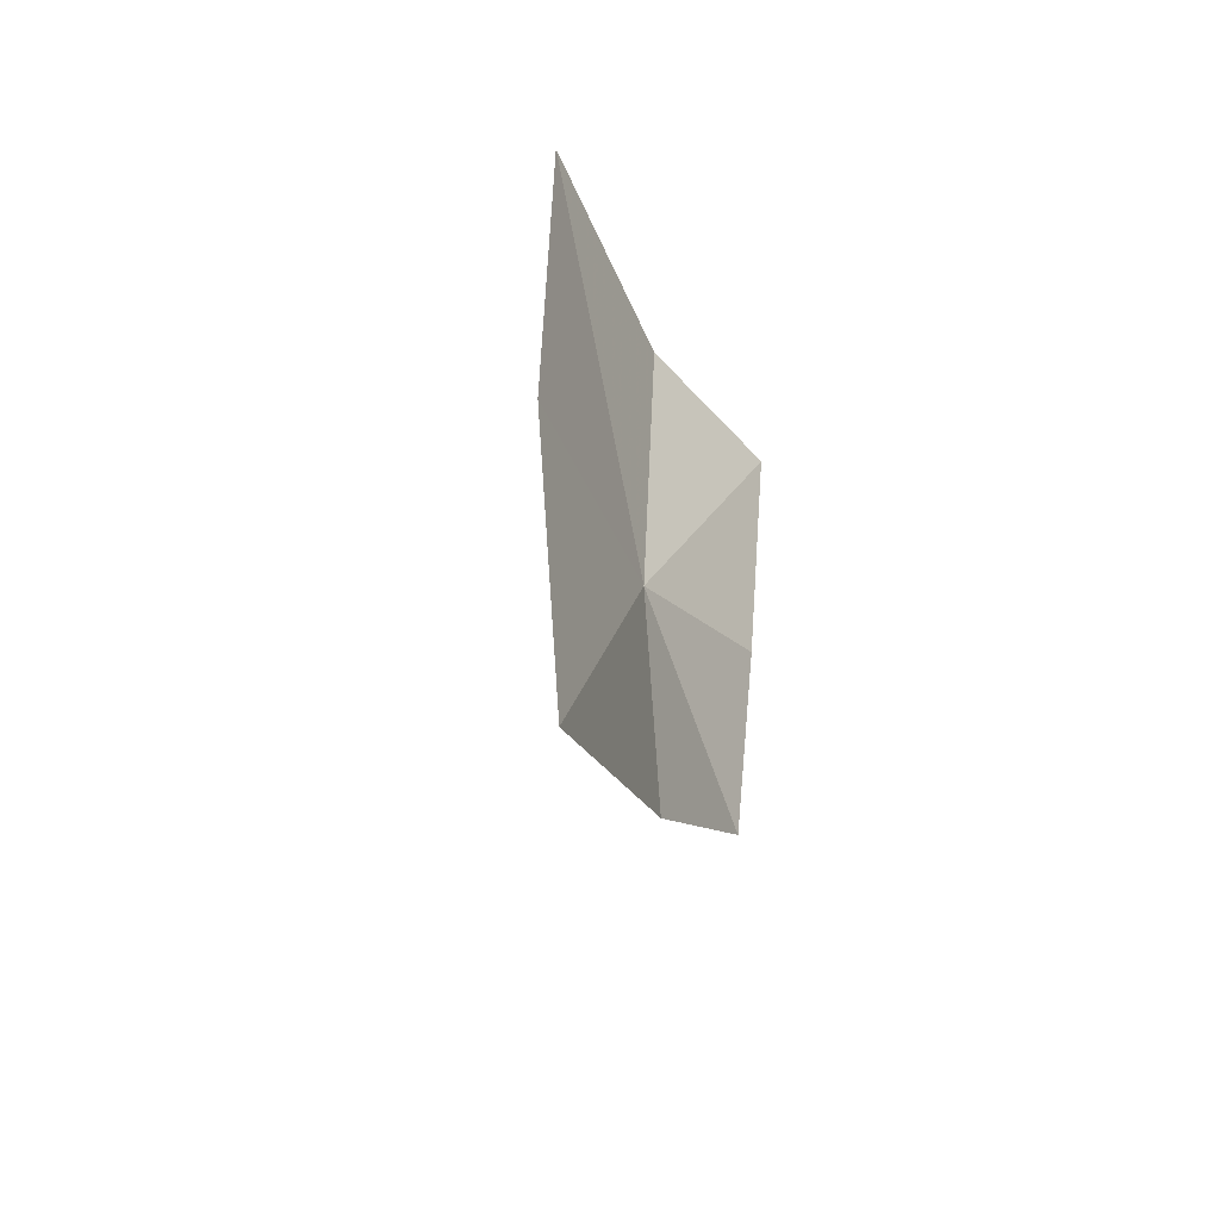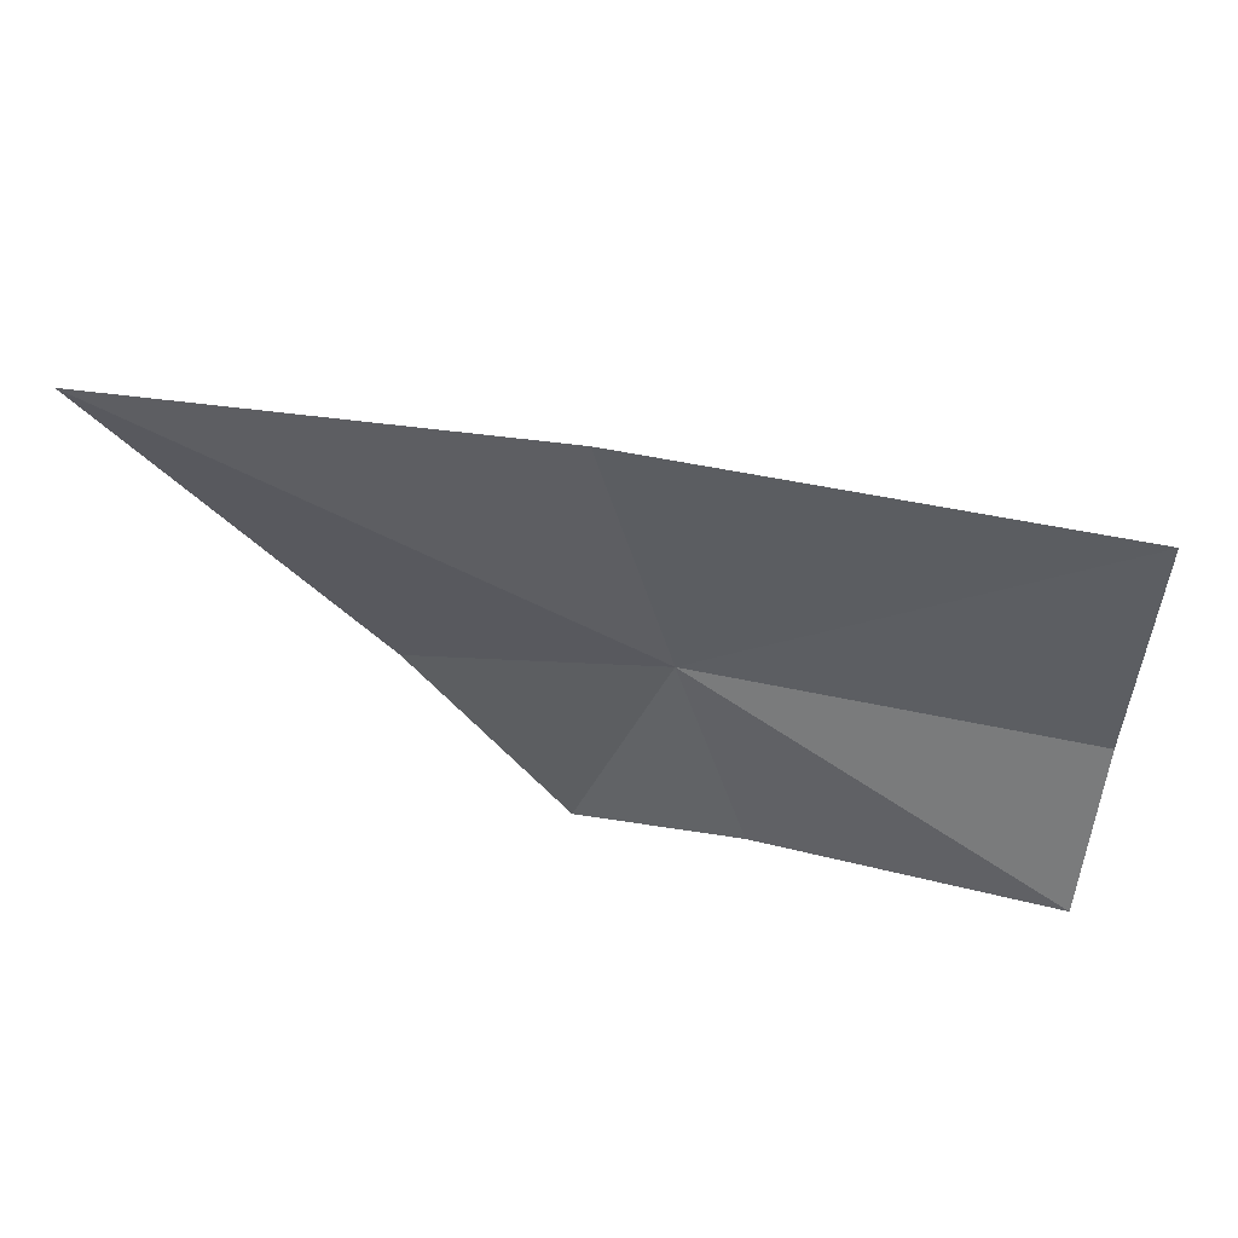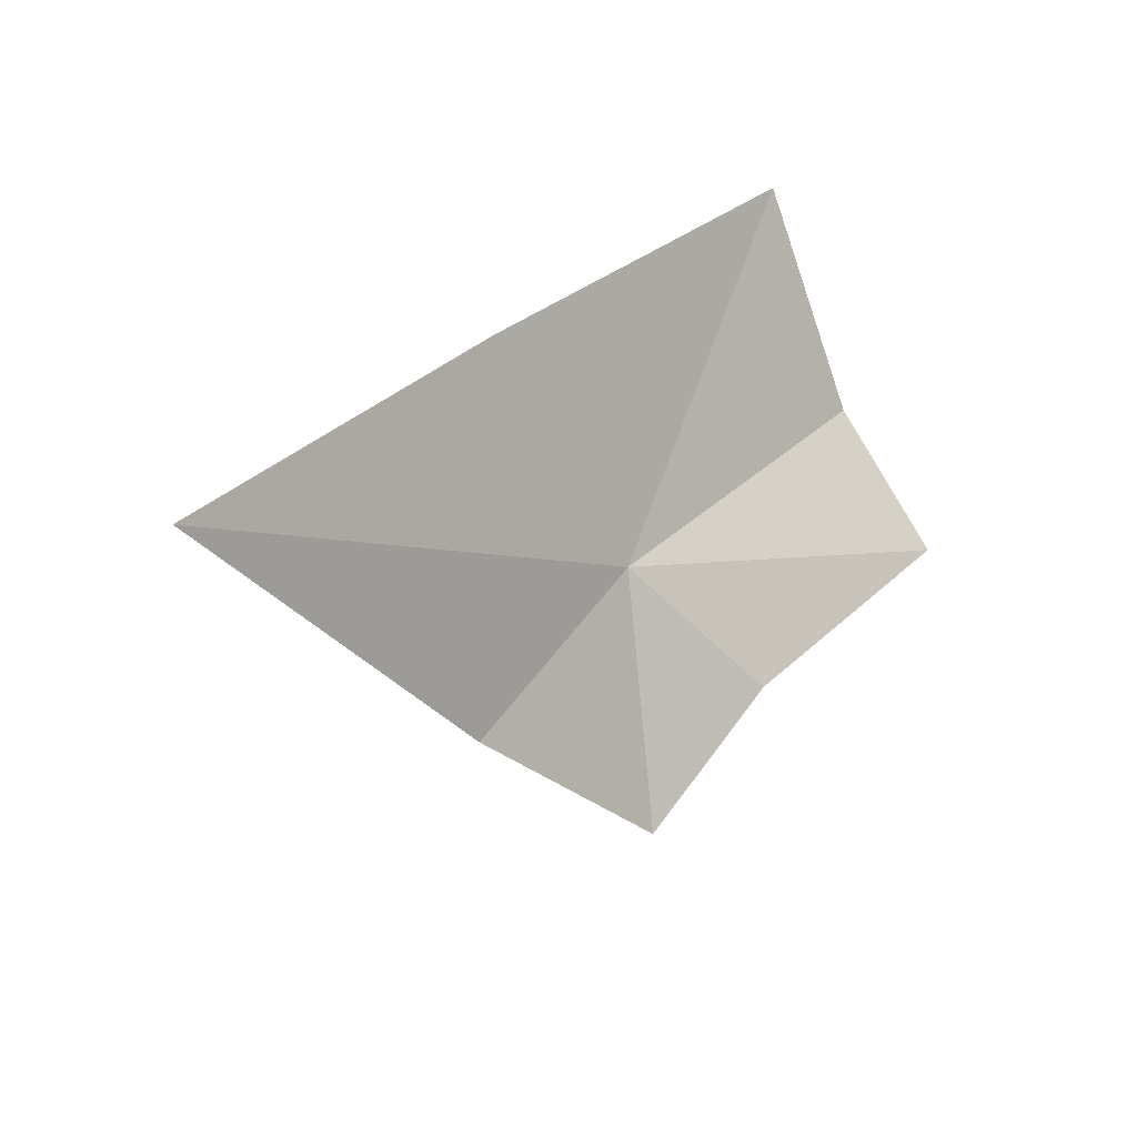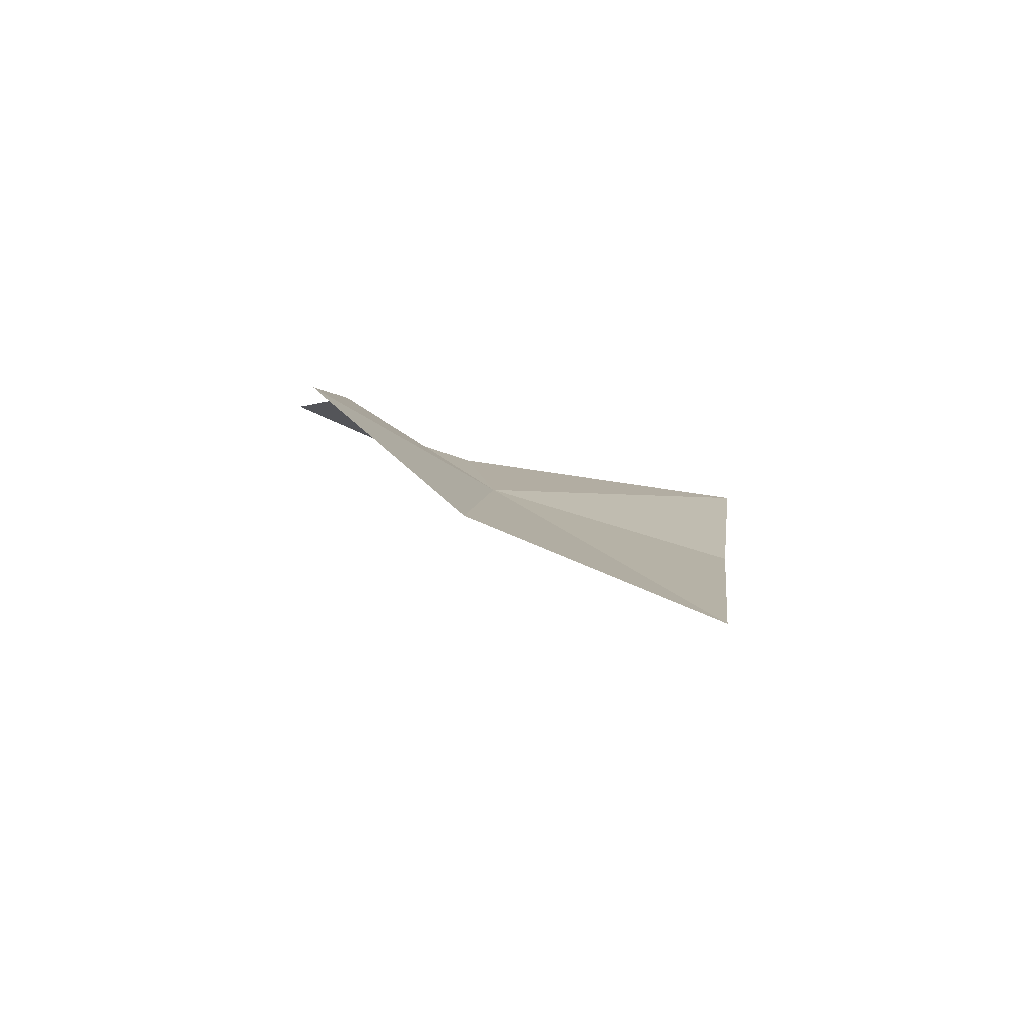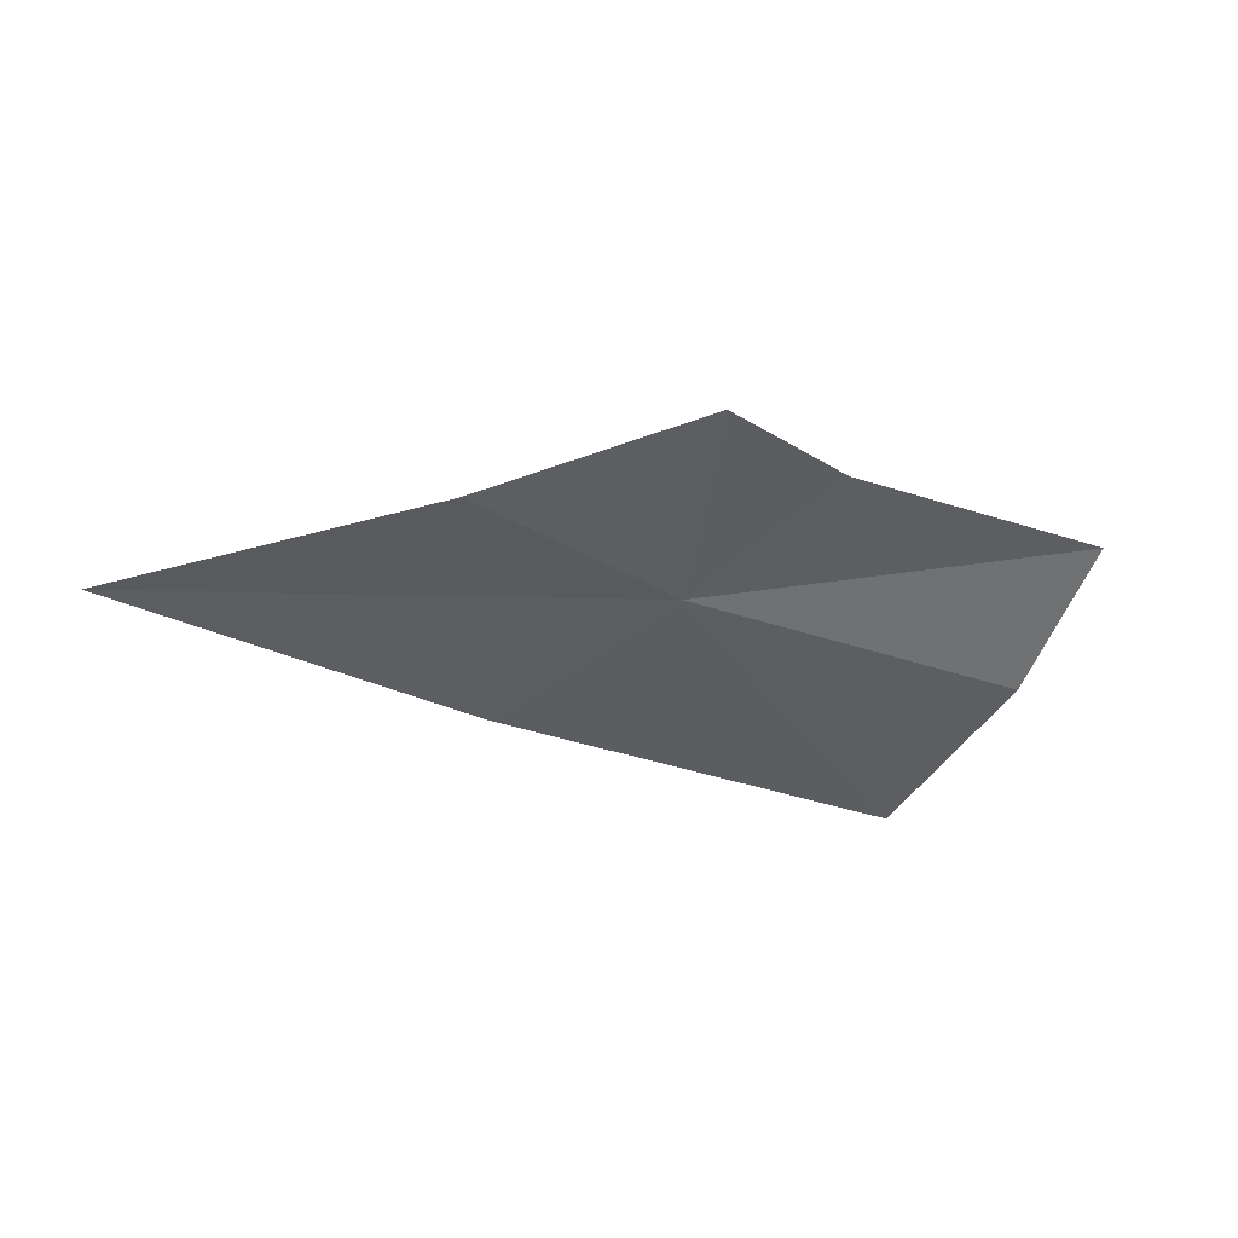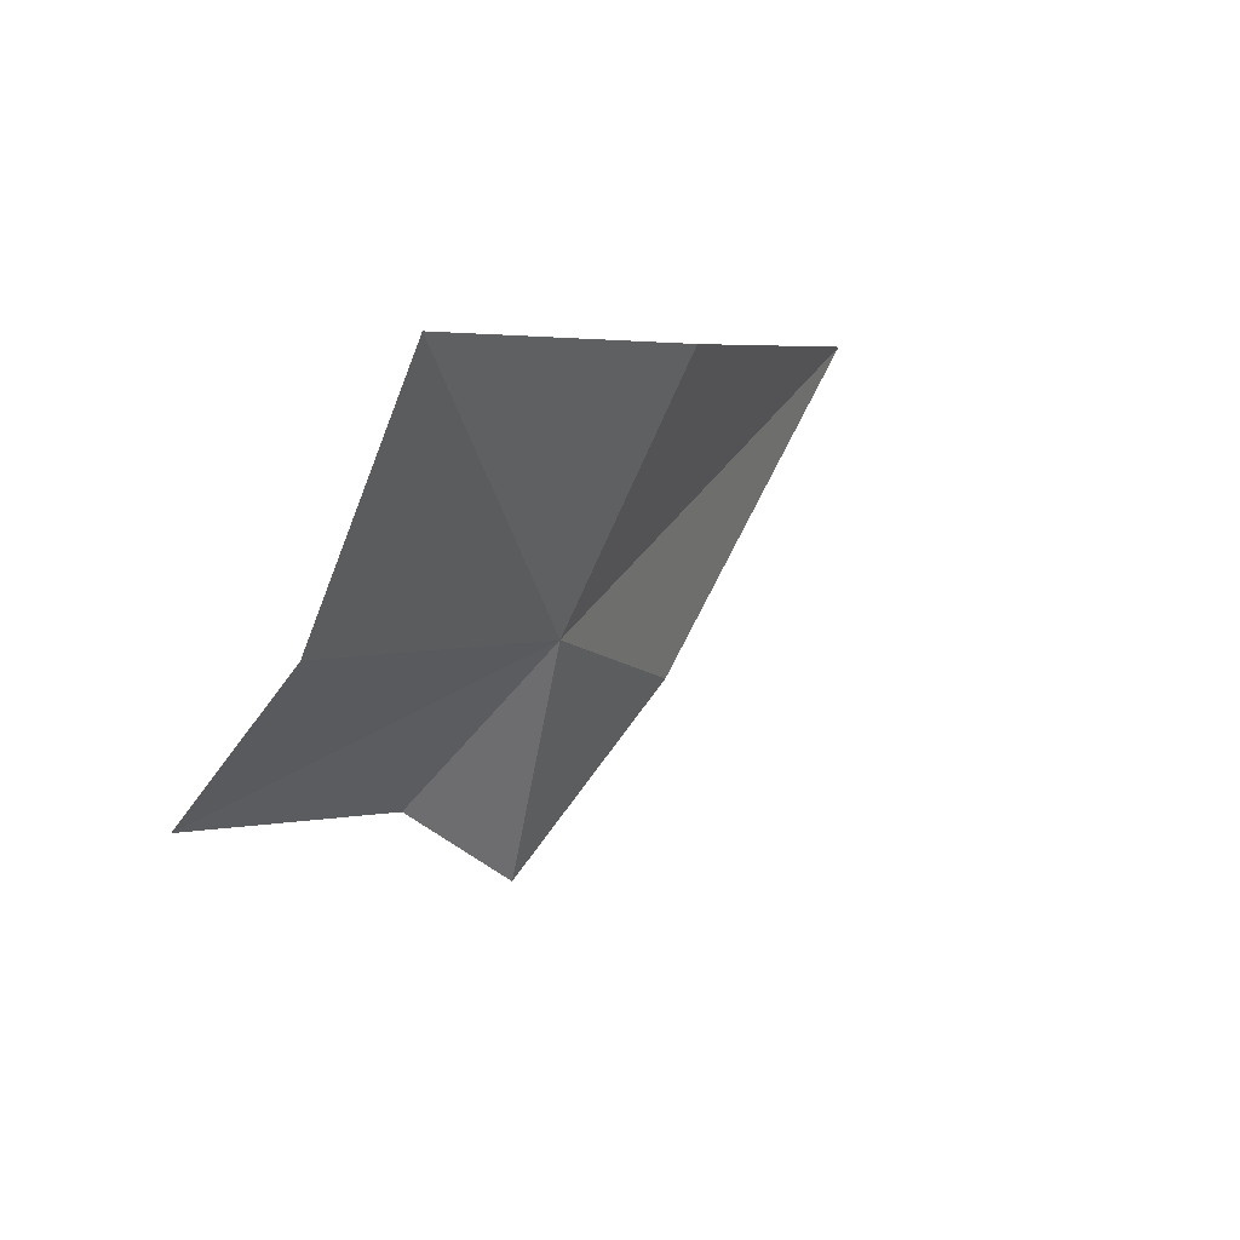
<metadata>
{"format":"obj","ext":"obj","renderer":"f3d","projection":"perspective","resolution":1024,"background":"white","views":[{"elev":36.9,"azim":99.5,"up":"+Z"},{"elev":71.6,"azim":-160.8,"up":"+Z"},{"elev":30.8,"azim":135.9,"up":"+Z"},{"elev":-3.1,"azim":-83.8,"up":"+Y"},{"elev":-15.0,"azim":157.0,"up":"+Y"},{"elev":5.2,"azim":-55.3,"up":"+Z"}]}
</metadata>
<code>
v -0.2179 0.1534 0.4216
v -0.1818 0.1549 0.4397
v -0.201 0.1571 0.4174
v -0.2108 0.1483 0.4393
v -0.2429 0.1433 0.4391
v -0.2445 0.1501 0.4229
v -0.2134 0.1605 0.4053
v -0.2251 0.1598 0.4115
v -0.2457 0.1581 0.4135
f 1 2 3
f 1 4 2
f 1 5 4
f 1 6 5
f 1 7 8
f 1 3 7
f 1 9 6
f 1 8 9

</code>
